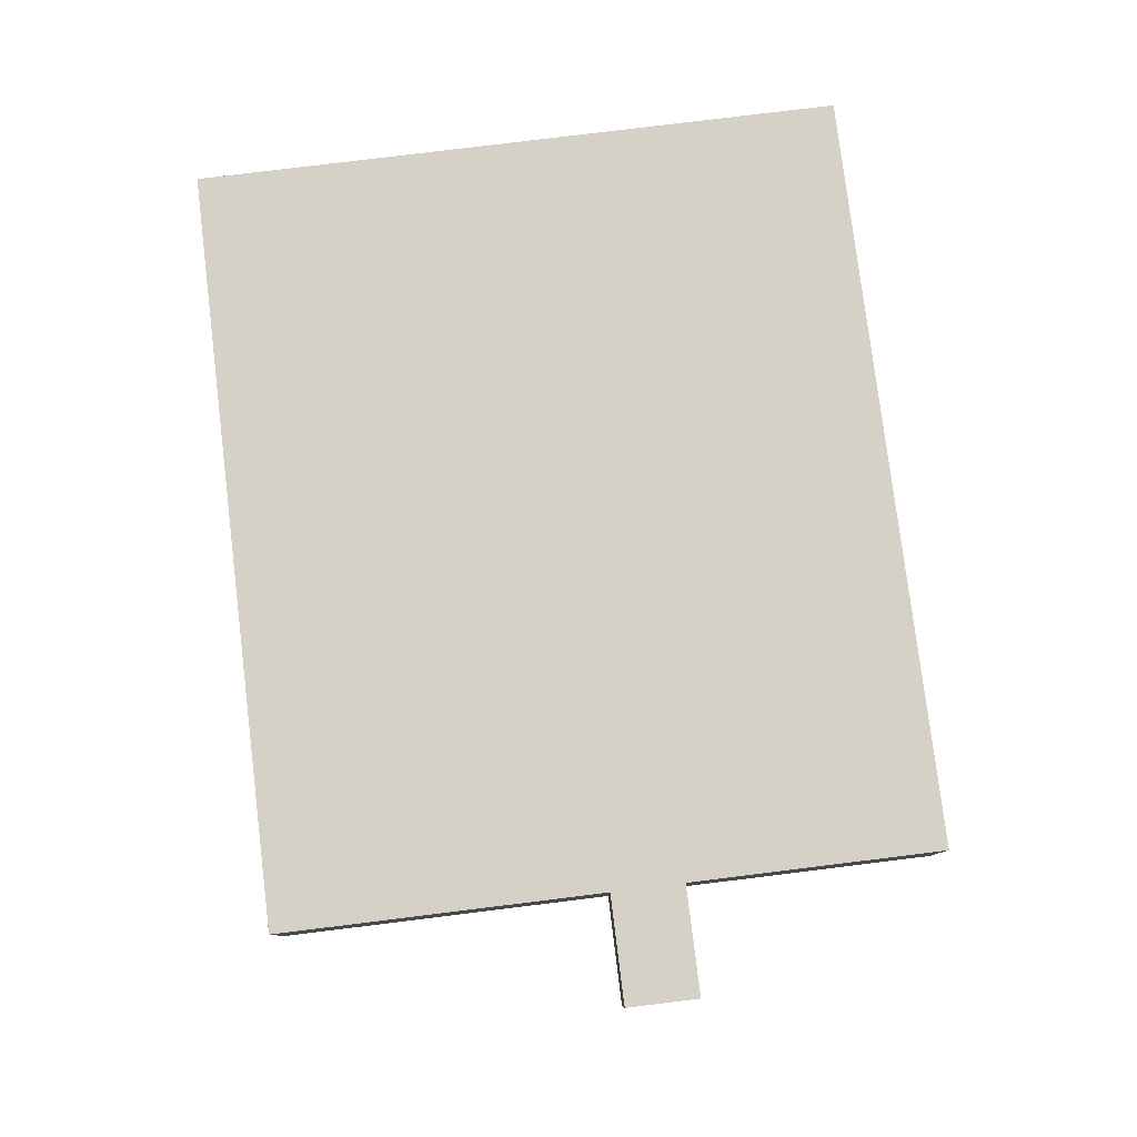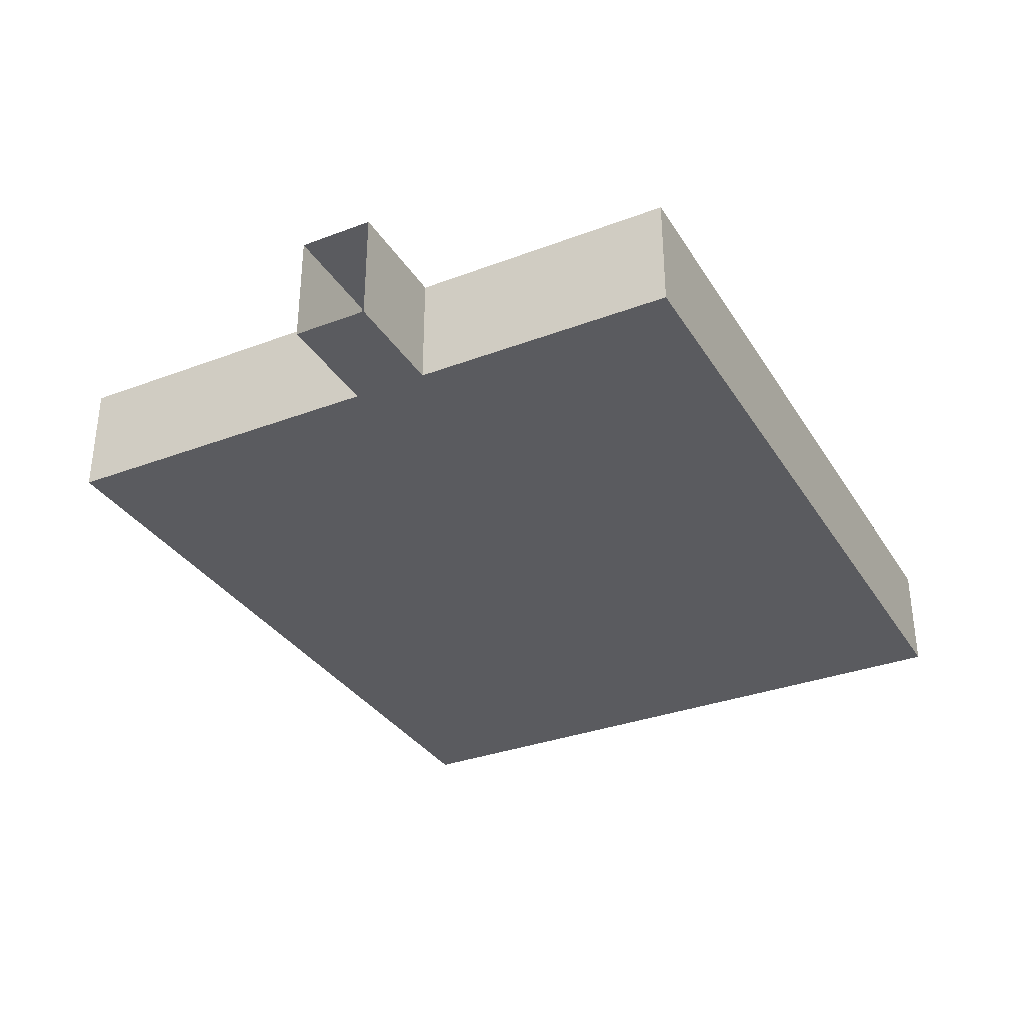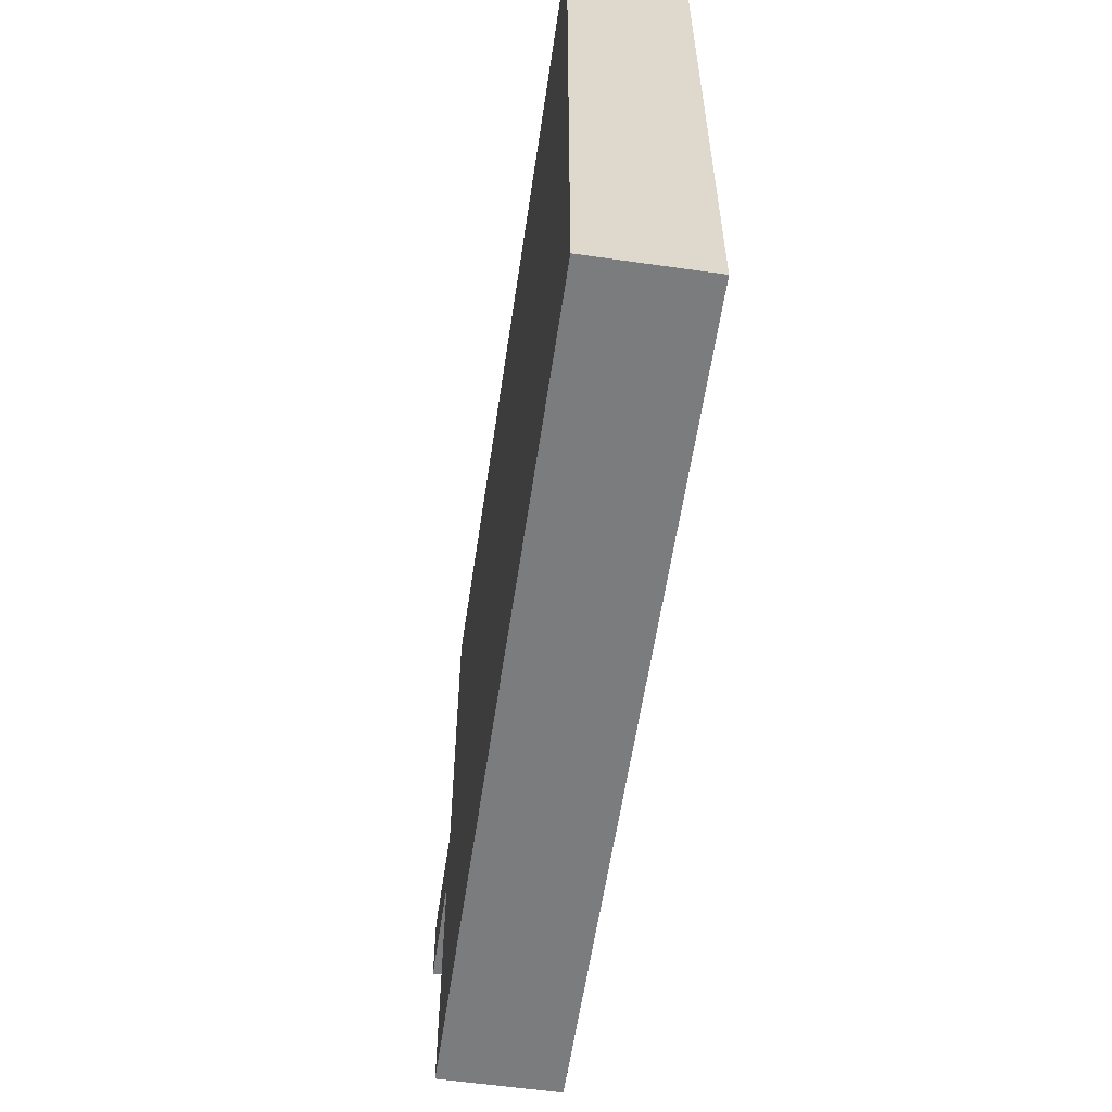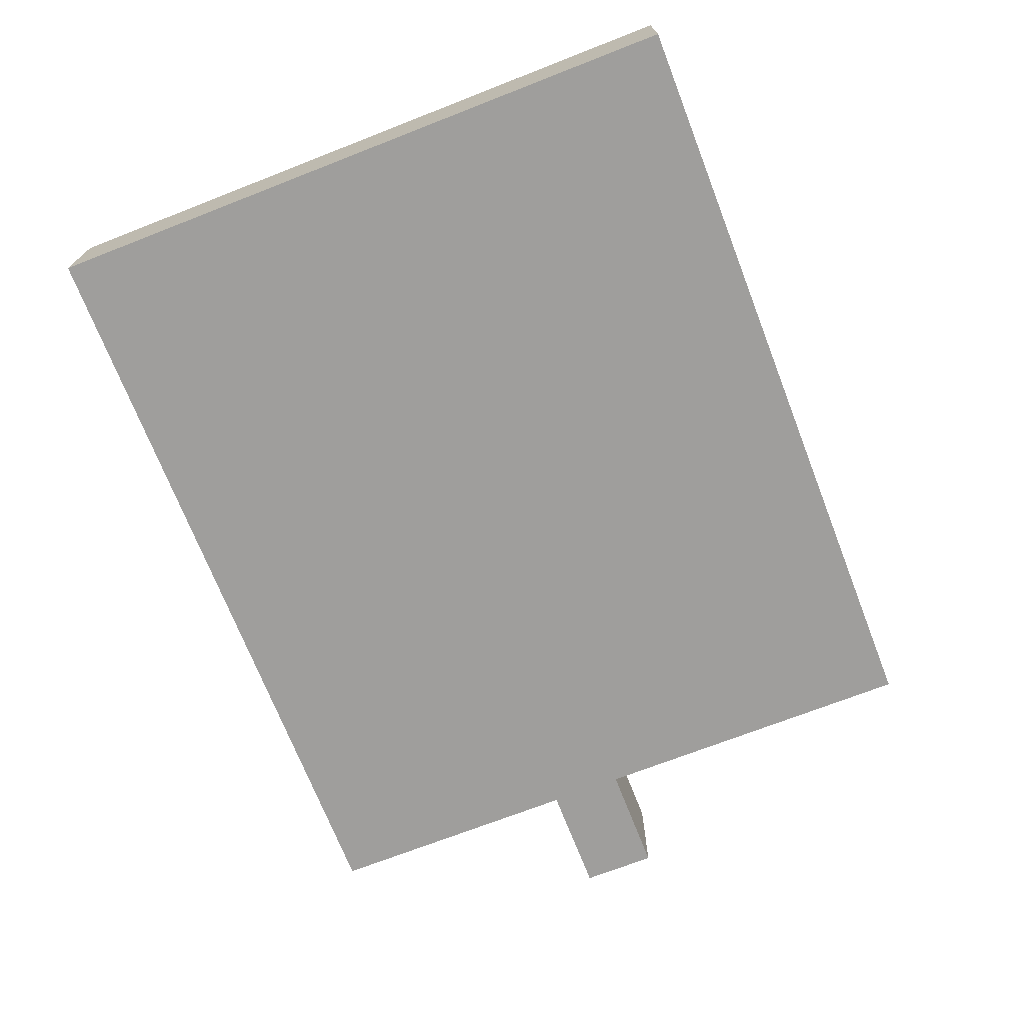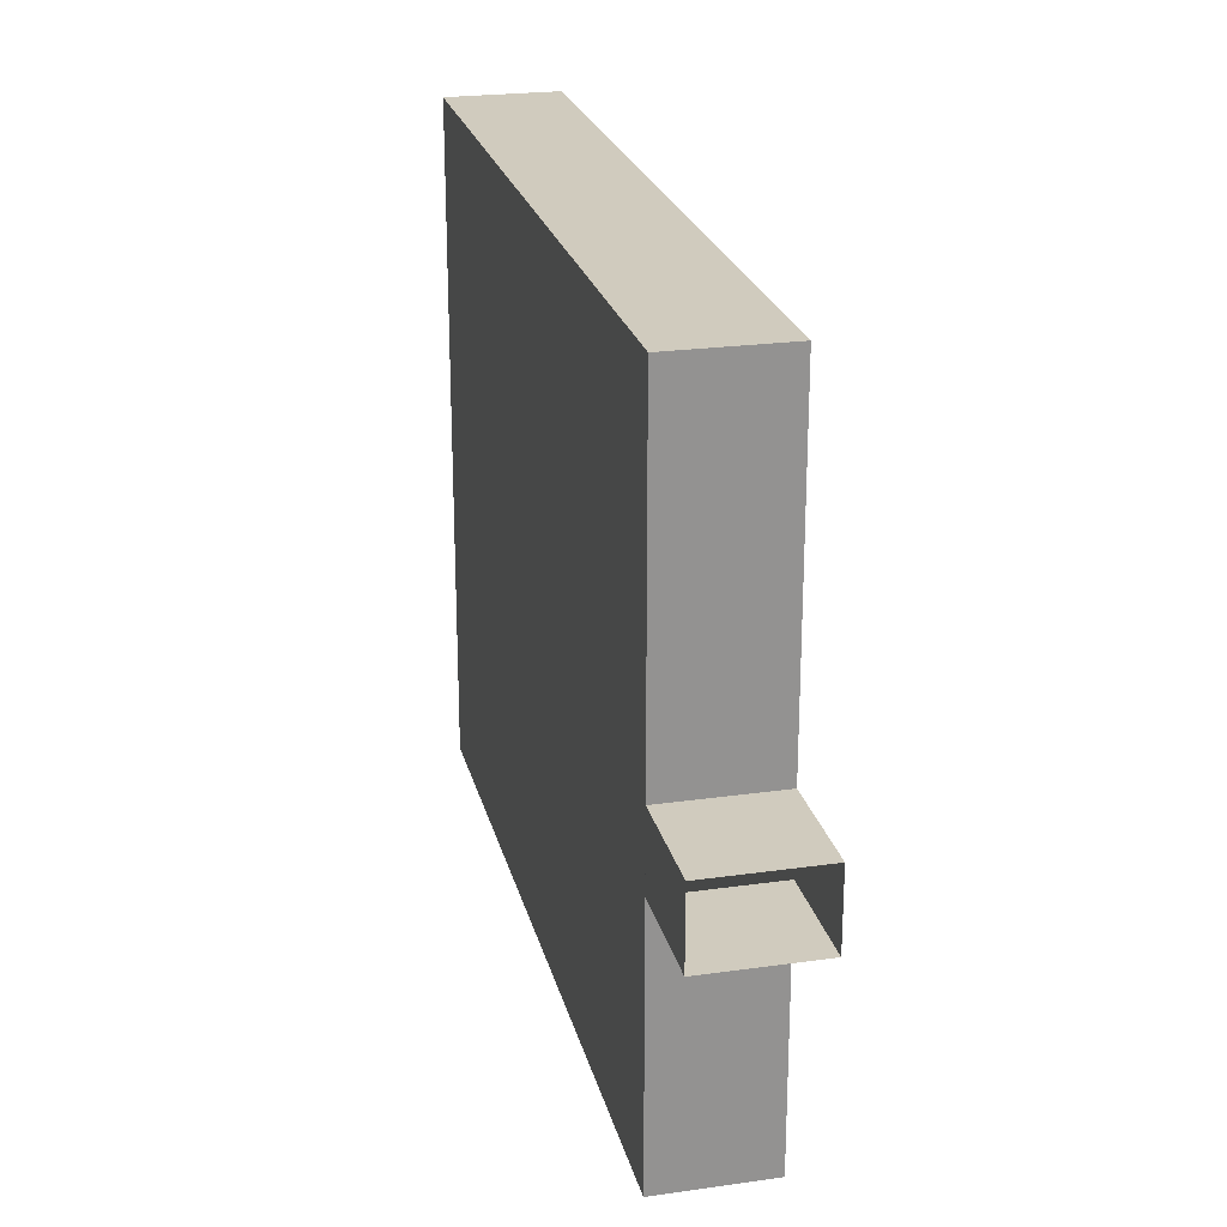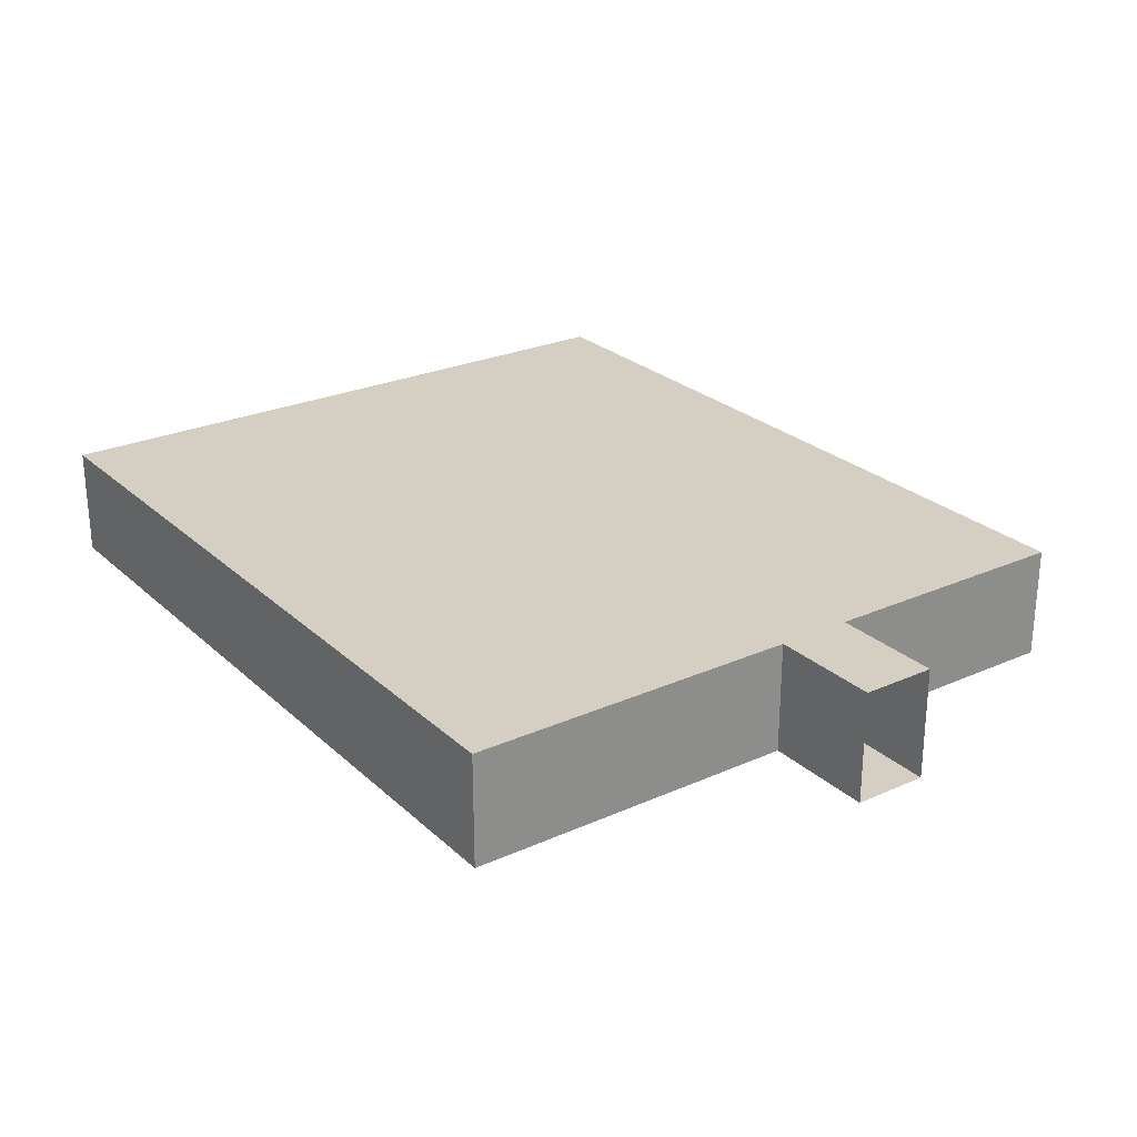
<metadata>
{"format":"obj","ext":"obj","renderer":"f3d","projection":"perspective","resolution":1024,"background":"white","views":[{"elev":79.3,"azim":83.0,"up":"+Y"},{"elev":-33.1,"azim":117.4,"up":"+Y"},{"elev":-58.6,"azim":-98.4,"up":"+Z"},{"elev":-71.1,"azim":-68.7,"up":"+Y"},{"elev":23.6,"azim":76.7,"up":"+Z"},{"elev":25.7,"azim":54.6,"up":"+Y"}]}
</metadata>
<code>
o result.007_Cube.007
v 1 22.5 -47.5
v 1 25.5 -47.5
v 1 22.5 -45.5
v 1 25.5 -45.5
v 4 25.5 -47.5
v 4 22.5 -45.5
v 4 22.5 -47.5
v 1 22.5 -54.5
v 1 25.5 -54.5
v 1 22.5 -36.5
v 1 25.5 -36.5
v -20 22.5 -54.5
v -20 25.5 -54.5
v -20 22.5 -36.5
v -20 25.5 -36.5
v 4 25.5 -45.5
g result.007_Cube.007_wall
f 2 8 1
f 7 2 1
f 14 13 15
f 10 15 11
f 3 8 10
f 3 1 8
f 2 11 9
f 3 16 6
f 2 4 11
f 11 3 10
f 9 12 8
f 2 9 8
f 7 5 2
f 14 12 13
f 10 14 15
f 3 4 16
f 11 4 3
f 9 13 12
g result.007_Cube.007_bottom
f 14 8 12
f 1 3 6
f 7 1 6
f 14 10 8
g result.007_Cube.007_top
f 16 2 5
f 13 11 15
f 16 4 2
f 13 9 11

</code>
